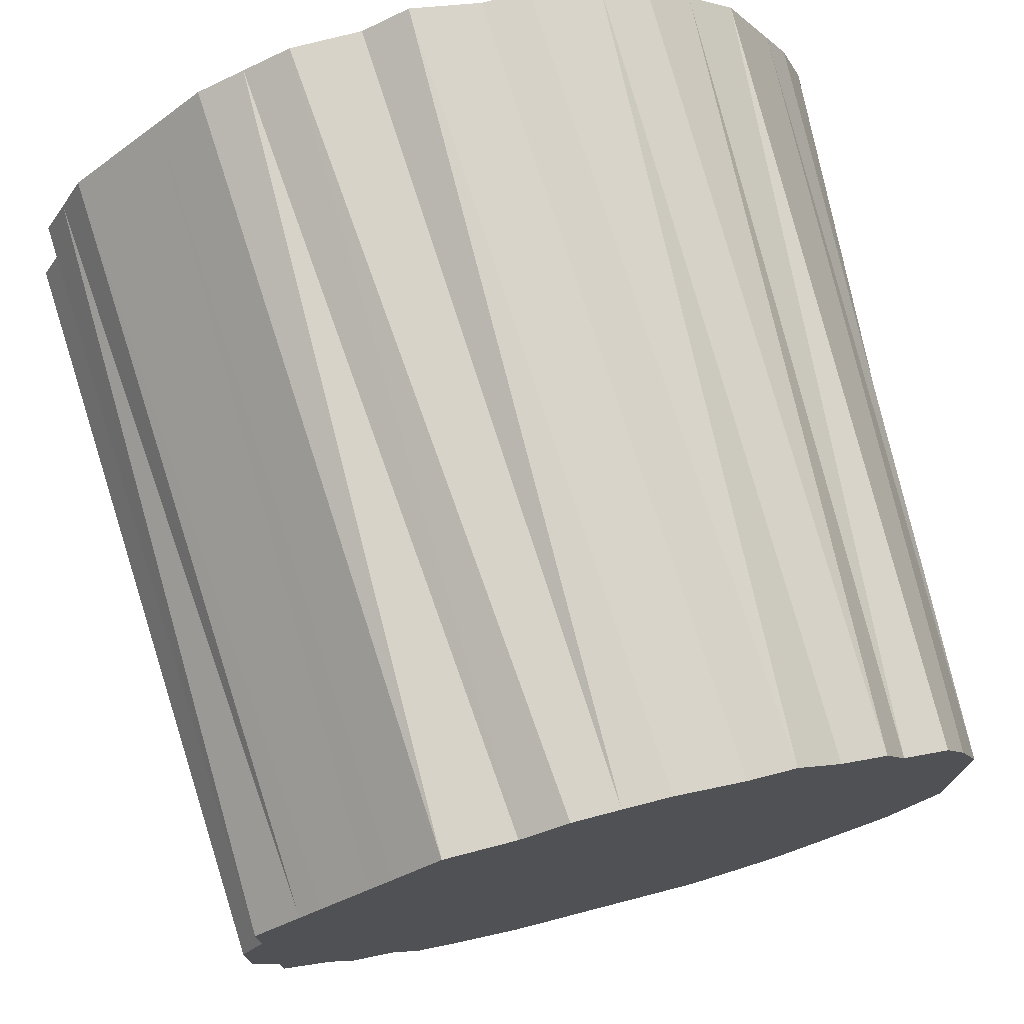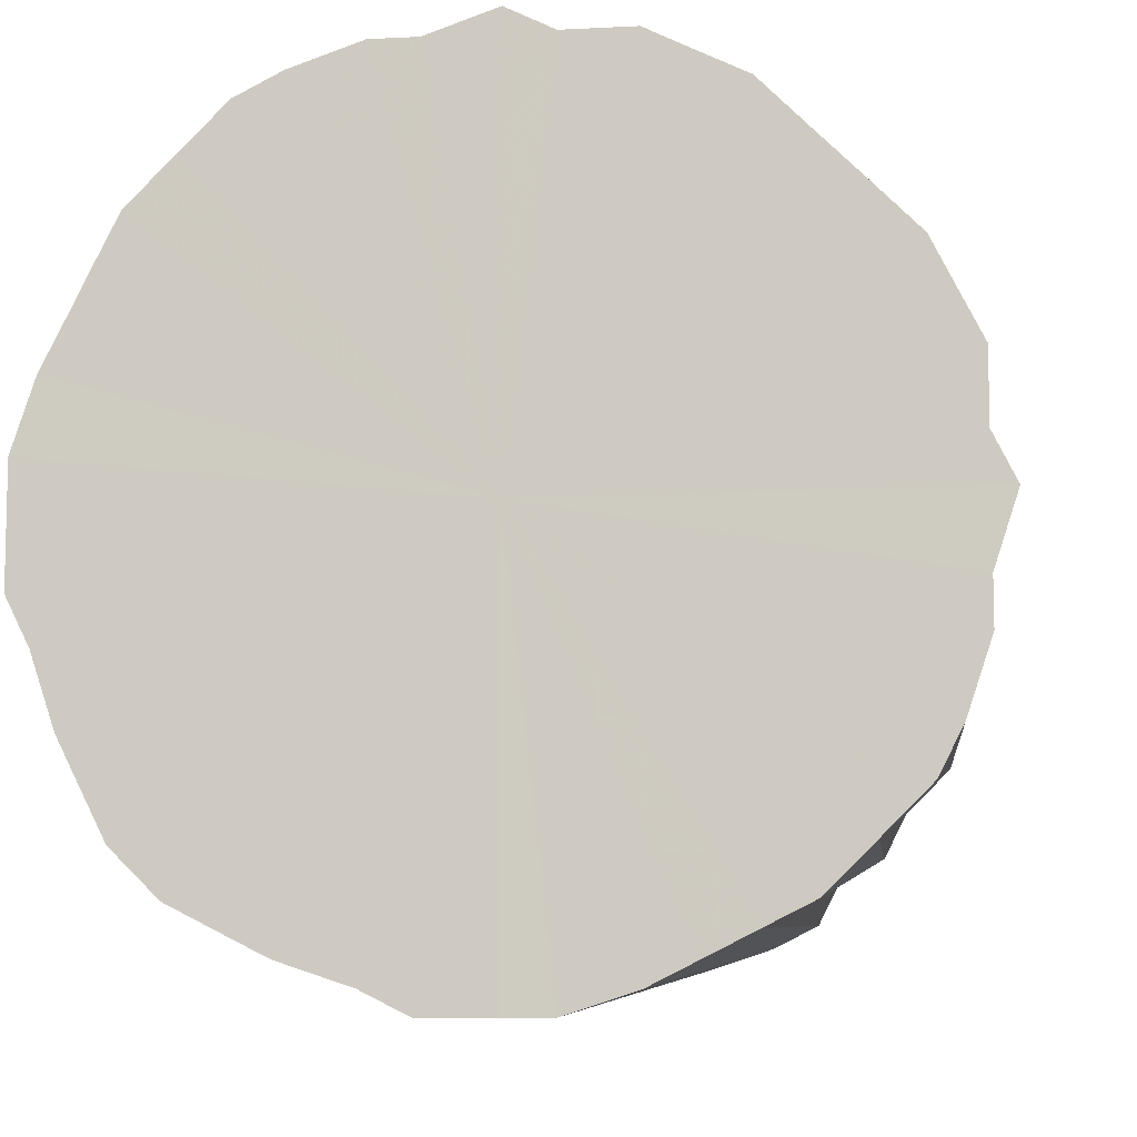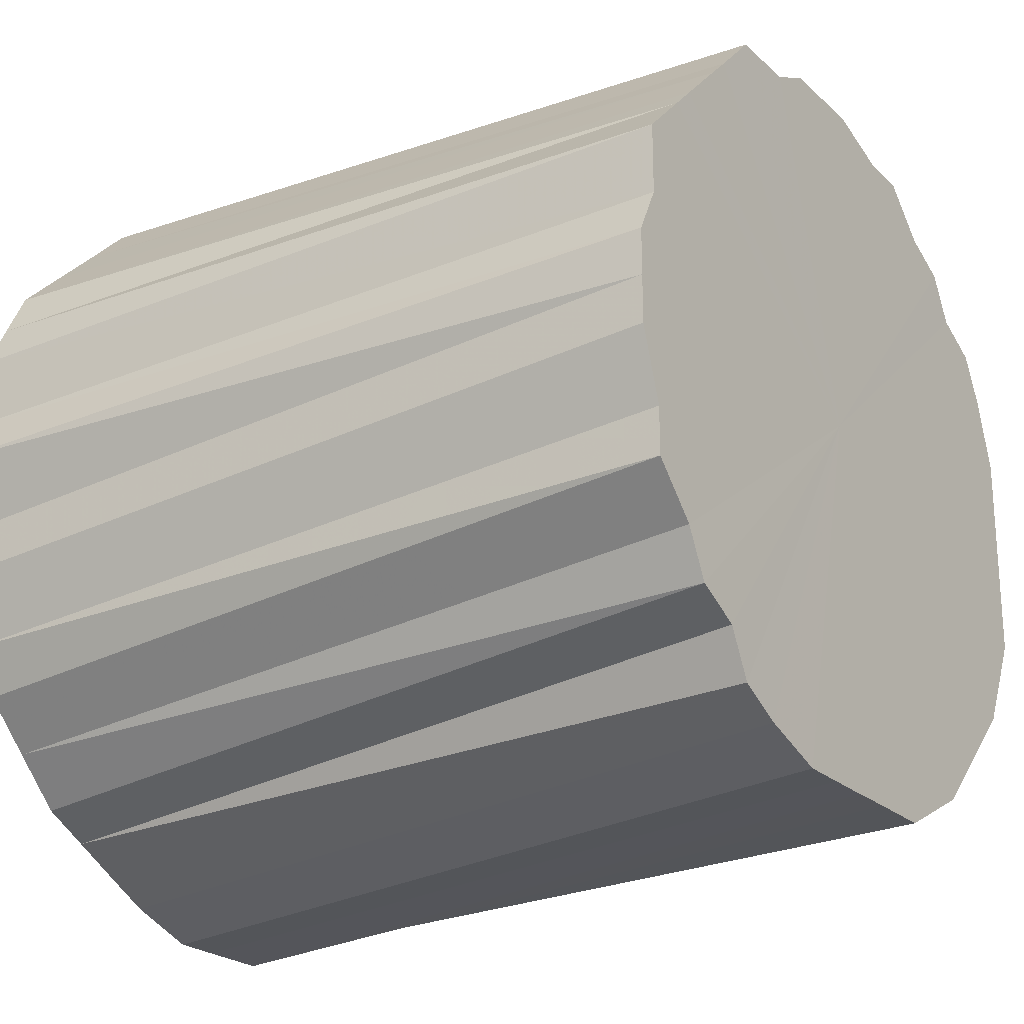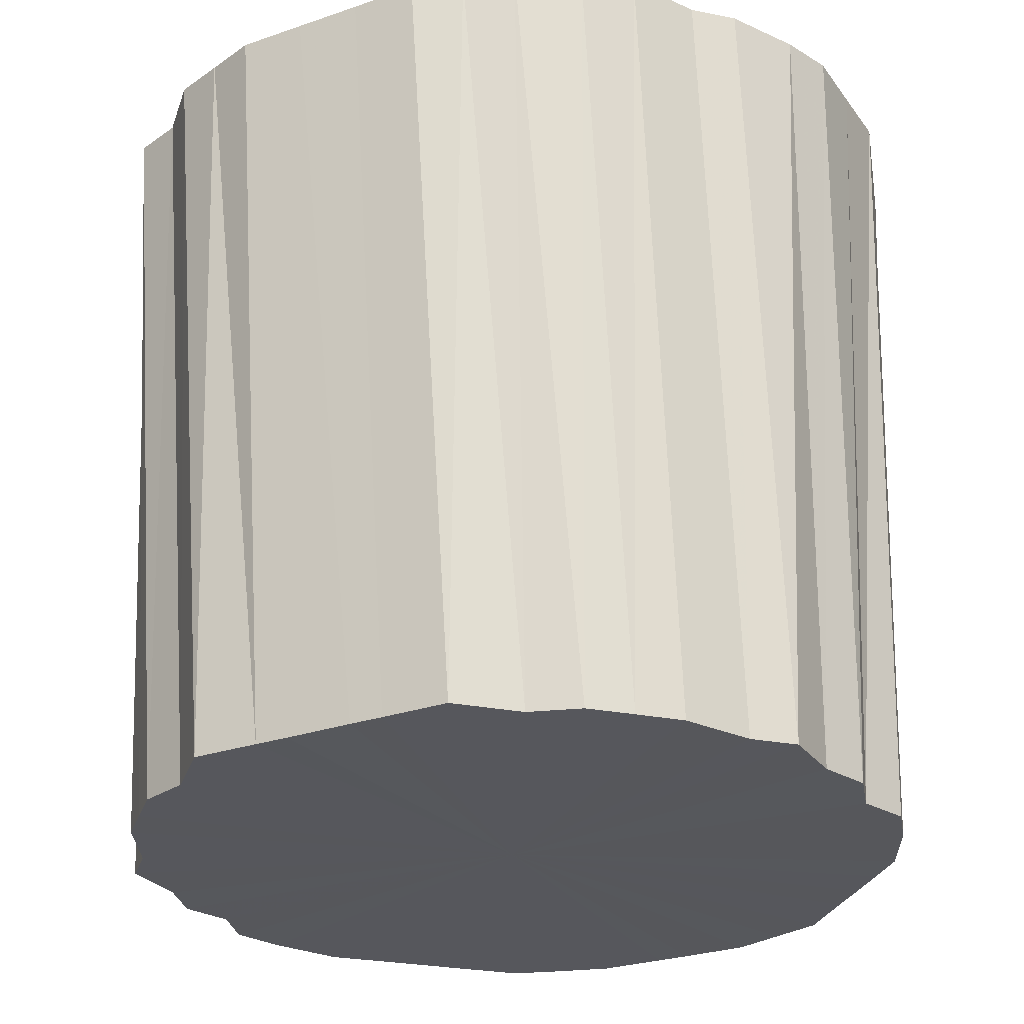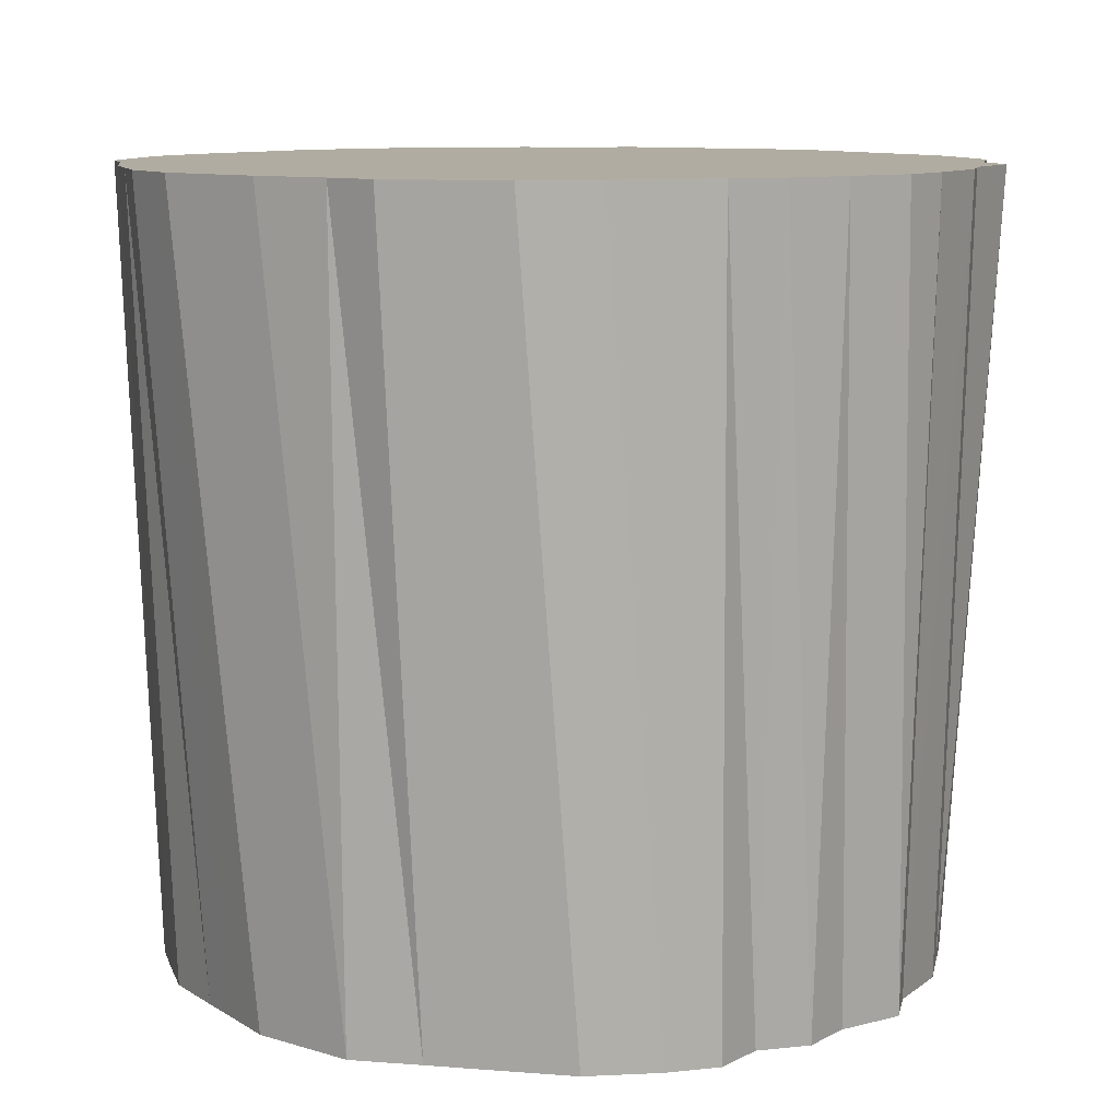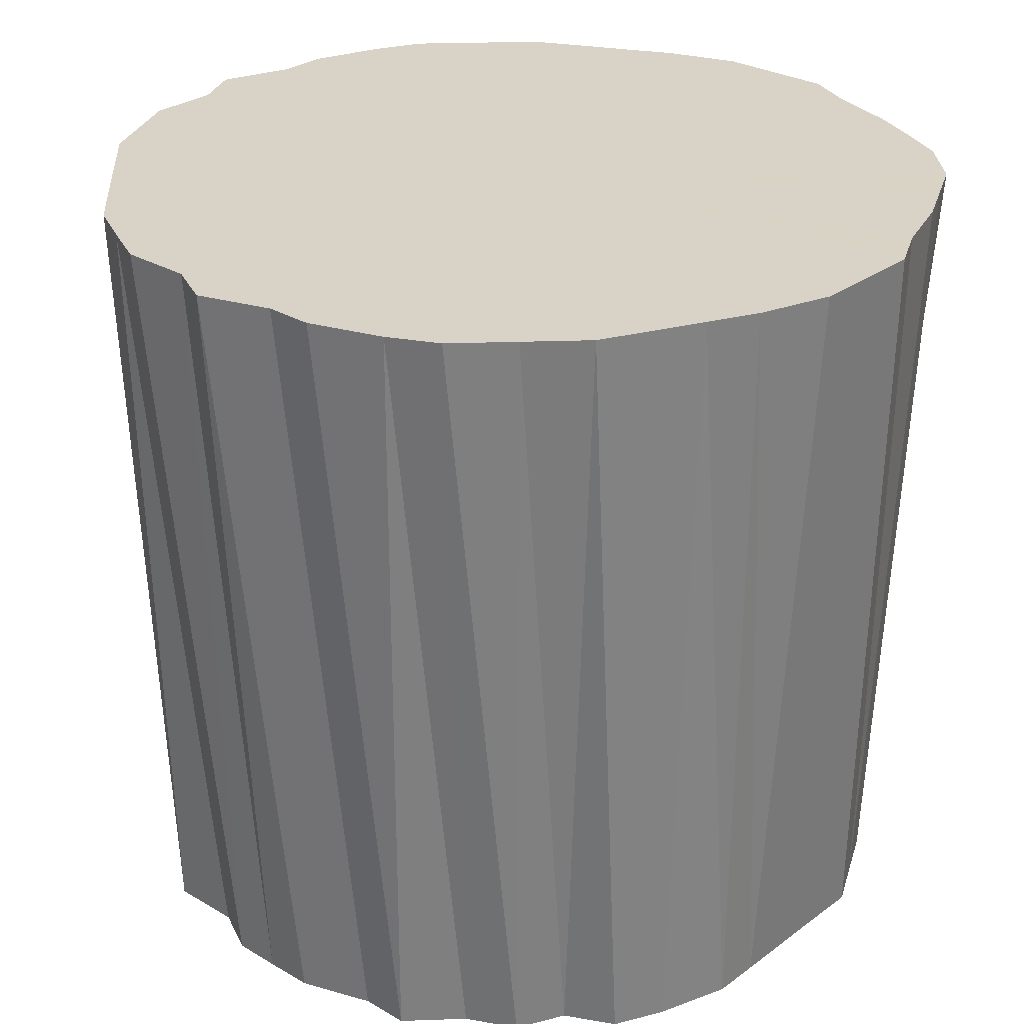
<metadata>
{"format":"obj","ext":"obj","renderer":"f3d","projection":"perspective","resolution":1024,"background":"white","views":[{"elev":74.7,"azim":165.5,"up":"+Y"},{"elev":-8.7,"azim":8.3,"up":"+Y"},{"elev":-23.1,"azim":123.7,"up":"+Y"},{"elev":-27.5,"azim":163.2,"up":"+Z"},{"elev":10.2,"azim":11.3,"up":"+Z"},{"elev":28.1,"azim":-138.1,"up":"+Z"}]}
</metadata>
<code>
o 22142
v 2225 1869 15.42
v 2225 1869 15.42
v 2225 1869 15.09
v 2225 1869 15.42
v 2225 1869 15.09
v 2225 1869 15.42
v 2225 1869 15.09
v 2225 1869 15.42
v 2225 1869 15.09
v 2225 1869 15.42
v 2225 1869 15.09
v 2225 1869 15.42
v 2225 1869 15.09
v 2225 1869 15.42
v 2225 1869 15.09
v 2225 1869 15.42
v 2225 1869 15.09
v 2225 1869 15.42
v 2225 1869 15.09
v 2225 1869 15.42
v 2225 1869 15.09
v 2225 1869 15.42
v 2225 1869 15.09
v 2225 1869 15.42
v 2225 1869 15.09
v 2225 1869 15.42
v 2225 1869 15.09
v 2225 1869 15.42
v 2225 1869 15.09
v 2225 1869 15.42
v 2225 1869 15.09
v 2225 1869 15.42
v 2225 1869 15.09
v 2225 1869 15.42
v 2225 1869 15.09
v 2225 1869 15.42
v 2225 1869 15.09
v 2225 1869 15.42
v 2225 1869 15.09
v 2225 1869 15.42
v 2225 1869 15.09
v 2225 1869 15.42
v 2225 1869 15.09
v 2225 1869 15.42
v 2225 1869 15.09
v 2225 1869 15.42
v 2225 1869 15.09
v 2225 1869 15.42
v 2225 1869 15.09
v 2225 1869 15.42
v 2225 1869 15.09
v 2225 1869 15.42
v 2225 1869 15.09
v 2225 1869 15.42
v 2225 1869 15.09
v 2225 1869 15.42
v 2225 1869 15.09
v 2225 1869 15.42
v 2225 1869 15.09
v 2225 1869 15.42
v 2225 1869 15.09
v 2225 1869 15.42
v 2225 1869 15.09
v 2225 1869 15.42
v 2225 1869 15.09
v 2225 1869 15.42
v 2225 1869 15.09
v 2225 1869 15.42
v 2225 1869 15.09
v 2225 1869 15.42
v 2225 1869 15.09
v 2225 1869 15.42
v 2225 1869 15.09
v 2225 1869 15.42
v 2225 1869 15.09
v 2225 1869 15.42
v 2225 1869 15.09
v 2225 1869 15.42
v 2225 1869 15.09
v 2225 1869 15.42
v 2225 1869 15.09
v 2225 1869 15.42
v 2225 1869 15.09
v 2225 1869 15.42
v 2225 1869 15.09
v 2225 1869 15.42
v 2225 1869 15.09
v 2225 1869 15.09
v 2225 1869 15.42
v 2225 1869 15.09
v 2225 1869 15.09
v 2225 1869 15.42
v 2225 1869 15.09
v 2225 1869 15.42
v 2225 1869 15.09
v 2225 1869 15.42
v 2225 1869 15.09
v 2225 1869 15.42
v 2225 1869 15.09
v 2225 1869 15.42
v 2225 1869 15.09
v 2225 1869 15.42
v 2225 1869 15.09
v 2225 1869 15.42
v 2225 1869 15.09
v 2225 1869 15.42
v 2225 1869 15.09
v 2225 1869 15.42
v 2225 1869 15.09
v 2225 1869 15.42
v 2225 1869 15.09
v 2225 1869 15.42
v 2225 1869 15.09
v 2225 1869 15.42
v 2225 1869 15.09
v 2225 1869 15.42
v 2225 1869 15.09
v 2225 1869 15.42
v 2225 1869 15.09
v 2225 1869 15.42
v 2225 1869 15.09
v 2225 1869 15.42
v 2225 1869 15.09
v 2225 1869 15.42
v 2225 1869 15.09
v 2225 1869 15.42
v 2225 1869 15.09
v 2225 1869 15.42
v 2225 1869 15.09
v 2225 1869 15.42
v 2225 1869 15.09
v 2225 1869 15.42
v 2225 1869 15.09
v 2225 1869 15.42
v 2225 1869 15.09
v 2225 1869 15.42
v 2225 1869 15.09
v 2225 1869 15.42
v 2225 1869 15.09
v 2225 1869 15.42
v 2225 1869 15.09
v 2225 1869 15.42
v 2225 1869 15.09
v 2225 1869 15.42
v 2225 1869 15.09
v 2225 1869 15.42
v 2225 1869 15.09
v 2225 1869 15.42
v 2225 1869 15.09
v 2225 1869 15.42
v 2225 1869 15.09
v 2225 1869 15.42
v 2225 1869 15.09
v 2225 1869 15.42
v 2225 1869 15.09
v 2225 1869 15.42
v 2225 1869 15.09
v 2225 1869 15.42
v 2225 1869 15.09
v 2225 1869 15.42
v 2225 1869 15.09
v 2225 1869 15.42
v 2225 1869 15.09
v 2225 1869 15.42
v 2225 1869 15.09
v 2225 1869 15.42
v 2225 1869 15.09
v 2225 1869 15.42
v 2225 1869 15.09
v 2225 1869 15.42
v 2225 1869 15.09
v 2225 1869 15.42
v 2225 1869 15.09
v 2225 1869 15.42
v 2225 1869 15.09
v 2225 1869 15.42
v 2225 1869 15.42
v 2225 1869 15.42
v 2225 1869 15.42
v 2225 1869 15.42
v 2225 1869 15.42
v 2225 1869 15.42
v 2225 1869 15.42
v 2225 1869 15.42
v 2225 1869 15.42
v 2225 1869 15.42
v 2225 1869 15.42
v 2225 1869 15.42
v 2225 1869 15.42
v 2225 1869 15.42
v 2225 1869 15.42
v 2225 1869 15.42
v 2225 1869 15.42
v 2225 1869 15.42
v 2225 1869 15.42
v 2225 1869 15.42
v 2225 1869 15.42
v 2225 1869 15.42
v 2225 1869 15.42
v 2225 1869 15.42
v 2225 1869 15.42
v 2225 1869 15.42
v 2225 1869 15.42
v 2225 1869 15.42
v 2225 1869 15.42
v 2225 1869 15.42
v 2225 1869 15.42
v 2225 1869 15.42
v 2225 1869 15.42
v 2225 1869 15.42
v 2225 1869 15.42
v 2225 1869 15.42
v 2225 1869 15.42
v 2225 1869 15.42
v 2225 1869 15.42
v 2225 1869 15.42
v 2225 1869 15.42
v 2225 1869 15.42
v 2225 1869 15.42
v 2225 1869 15.42
v 2225 1869 15.42
v 2225 1869 15.09
v 2225 1869 15.09
v 2225 1869 15.09
v 2225 1869 15.09
v 2225 1869 15.09
v 2225 1869 15.09
v 2225 1869 15.09
v 2225 1869 15.09
v 2225 1869 15.09
v 2225 1869 15.09
v 2225 1869 15.09
v 2225 1869 15.09
v 2225 1869 15.09
v 2225 1869 15.09
v 2225 1869 15.09
v 2225 1869 15.09
v 2225 1869 15.09
v 2225 1869 15.09
v 2225 1869 15.09
v 2225 1869 15.09
v 2225 1869 15.09
v 2225 1869 15.09
v 2225 1869 15.09
v 2225 1869 15.09
v 2225 1869 15.09
v 2225 1869 15.09
v 2225 1869 15.09
v 2225 1869 15.09
v 2225 1869 15.09
v 2225 1869 15.09
v 2225 1869 15.09
v 2225 1869 15.09
v 2225 1869 15.09
v 2225 1869 15.09
v 2225 1869 15.09
v 2225 1869 15.09
v 2225 1869 15.09
v 2225 1869 15.09
v 2225 1869 15.09
v 2225 1869 15.09
v 2225 1869 15.09
v 2225 1869 15.09
v 2225 1869 15.09
v 2225 1869 15.09
v 2225 1869 15.09
f 1 2 3
f 2 4 5
f 6 1 7
f 4 8 9
f 10 6 11
f 8 12 13
f 14 10 15
f 12 16 17
f 18 14 19
f 16 20 21
f 22 18 23
f 20 24 25
f 26 22 27
f 24 28 29
f 30 26 31
f 28 32 33
f 34 30 35
f 32 36 37
f 38 34 39
f 36 40 41
f 42 38 43
f 40 44 45
f 46 42 47
f 44 48 49
f 50 46 51
f 48 52 53
f 54 50 55
f 52 56 57
f 58 54 59
f 56 60 61
f 62 58 63
f 60 64 65
f 66 62 67
f 64 68 69
f 70 66 71
f 68 72 73
f 74 70 75
f 72 76 77
f 78 74 79
f 76 80 81
f 82 78 83
f 80 84 85
f 86 82 87
f 84 86 88
f 89 90 91
f 92 93 90
f 94 91 95
f 96 97 93
f 98 99 97
f 100 95 101
f 102 103 99
f 104 105 103
f 106 101 107
f 108 109 105
f 110 111 109
f 112 107 113
f 114 115 111
f 116 117 115
f 118 113 119
f 120 121 117
f 122 123 121
f 124 119 125
f 126 127 123
f 128 129 127
f 130 125 131
f 132 133 129
f 134 135 133
f 136 131 137
f 138 139 135
f 140 141 139
f 142 137 143
f 144 145 141
f 146 147 145
f 148 143 149
f 150 151 147
f 152 153 151
f 154 149 155
f 156 157 153
f 158 159 157
f 160 155 161
f 162 163 159
f 164 165 163
f 166 161 167
f 168 169 165
f 170 171 169
f 172 167 173
f 174 175 171
f 176 173 175
f 177 178 179
f 179 178 180
f 181 178 177
f 180 178 182
f 183 178 181
f 182 178 184
f 185 178 183
f 184 178 186
f 187 178 185
f 186 178 188
f 189 178 187
f 188 178 190
f 191 178 189
f 190 178 192
f 193 178 191
f 192 178 194
f 195 178 193
f 194 178 196
f 197 178 195
f 196 178 198
f 199 178 197
f 198 178 200
f 201 178 199
f 200 178 202
f 203 178 201
f 202 178 204
f 205 178 203
f 204 178 206
f 207 178 205
f 206 178 208
f 209 178 207
f 208 178 210
f 211 178 209
f 210 178 212
f 213 178 211
f 212 178 214
f 215 178 213
f 214 178 216
f 217 178 215
f 216 178 218
f 219 178 217
f 218 178 220
f 221 178 219
f 220 178 221
f 222 223 224
f 223 225 224
f 226 222 224
f 225 227 224
f 228 226 224
f 227 229 224
f 230 228 224
f 229 231 224
f 232 230 224
f 231 233 224
f 234 232 224
f 233 235 224
f 236 234 224
f 235 237 224
f 238 236 224
f 237 239 224
f 240 238 224
f 239 241 224
f 242 240 224
f 241 243 224
f 244 242 224
f 243 245 224
f 246 244 224
f 245 247 224
f 248 246 224
f 247 249 224
f 250 248 224
f 249 251 224
f 252 250 224
f 251 253 224
f 254 252 224
f 253 255 224
f 256 254 224
f 255 257 224
f 258 256 224
f 257 259 224
f 260 258 224
f 259 261 224
f 262 260 224
f 261 263 224
f 264 262 224
f 263 265 224
f 266 264 224
f 265 266 224

</code>
